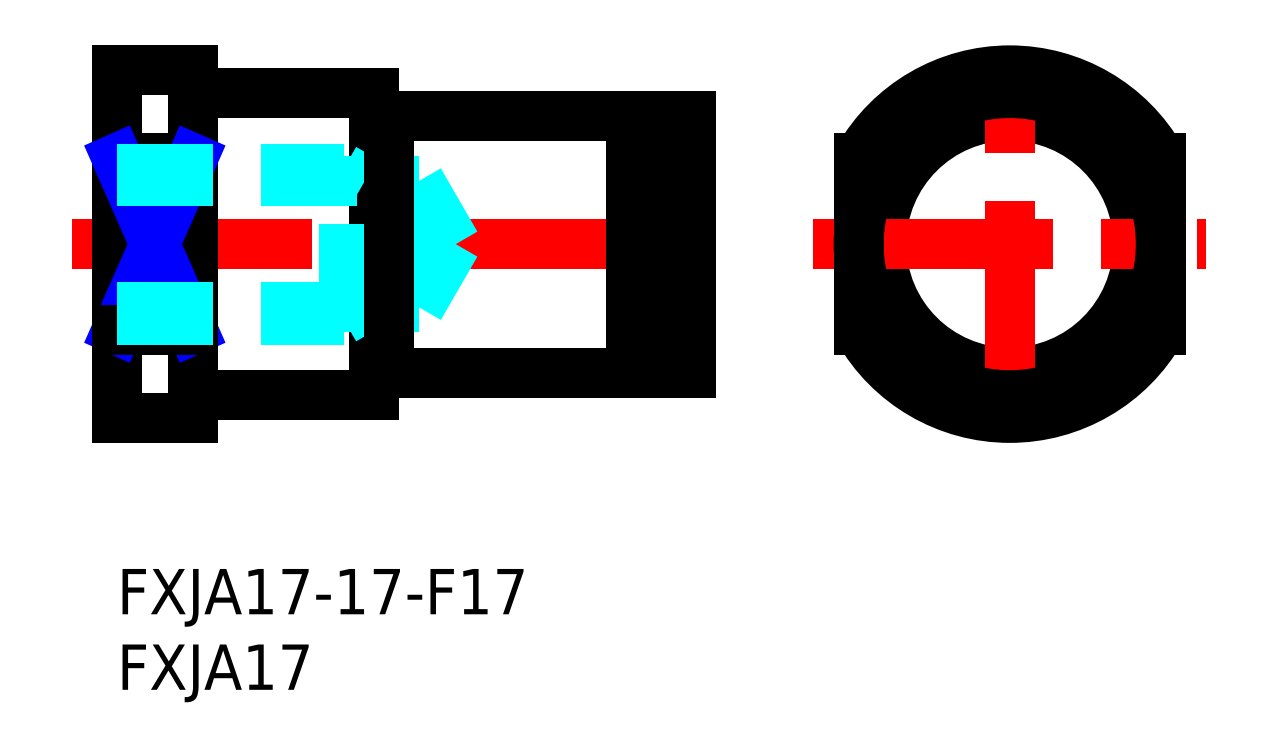
<metadata>
{"format":"dxf","ext":"dxf","renderer":"ezdxf+matplotlib","layout":"modelspace","background":"white","min_lineweight":24,"dpi":150}
</metadata>
<code>
0
SECTION
2
ENTITIES
0
INSERT
8
MSM_CONTINUOUS
2
*U7
10
0
20
0
30
0
0
INSERT
8
MSM_CONTINUOUS
2
*U8
10
0
20
0
30
0
0
LINE
8
MSM_CONTINUOUS
10
18
20
30
30
0
11
34
21
30
31
0
0
LINE
8
MSM_CENTER
10
-3
20
21.5
30
0
11
40.67
21
21.5
31
0
0
LINE
8
MSM_CONTINUOUS
10
5
20
33
30
0
11
5
21
10
31
0
0
LINE
8
MSM_CONTINUOUS
10
0
20
33
30
0
11
0
21
10
31
0
0
LINE
8
MSM_CONTINUOUS
10
0
20
27.18
30
0
11
5
21
27.18
31
0
0
LINE
8
MSM_NARROW
10
0
20
27.18
30
0
11
5
21
15.82
31
0
0
LINE
8
MSM_NARROW
10
0
20
15.82
30
0
11
5
21
27.18
31
0
0
LINE
8
MSM_CONTINUOUS
10
0
20
33
30
0
11
5
21
33
31
0
0
LINE
8
MSM_CONTINUOUS
10
6
20
31.5
30
0
11
17
21
31.5
31
0
0
LINE
8
MSM_CONTINUOUS
10
17
20
11.5
30
0
11
17
21
31.5
31
0
0
CIRCLE
8
MSM_CONTINUOUS
10
59.09
20
21.5
30
0
40
8.5
0
LINE
8
MSM_CONTINUOUS
10
38
20
30
30
0
11
38
21
13
31
0
0
LINE
8
MSM_CENTER
10
59.09
20
8.5
30
0
11
59.09
21
34.5
31
0
0
LINE
8
MSM_CENTER
10
46.09
20
21.5
30
0
11
72.09
21
21.5
31
0
0
LINE
8
MSM_CONTINUOUS
10
49.09
20
27.18
30
0
11
49.09
21
15.82
31
0
0
LINE
8
MSM_CONTINUOUS
10
69.09
20
27.18
30
0
11
69.09
21
15.82
31
0
0
LINE
8
MSM_CONTINUOUS
10
35.15
20
30
30
0
11
38
21
30
31
0
0
LINE
8
MSM_CONTINUOUS
10
34
20
30
30
0
11
34
21
13
31
0
0
LINE
8
MSM_CONTINUOUS
10
35.15
20
30
30
0
11
35.15
21
13
31
0
0
CIRCLE
8
MSM_CONTINUOUS
10
59.09
20
21.5
30
0
40
10
0
ARC
8
MSM_CONTINUOUS
10
59.09
20
21.5
30
0
40
11.5
50
209.6
51
330.4
0
ARC
8
MSM_CONTINUOUS
10
59.09
20
21.5
30
0
40
11.5
50
29.59
51
150.4
0
LINE
8
MSM_CONTINUOUS
10
35.15
20
13
30
0
11
38
21
13
31
0
0
LINE
8
MSM_CONTINUOUS
10
6
20
11.5
30
0
11
17
21
11.5
31
0
0
LINE
8
MSM_CONTINUOUS
10
0
20
10
30
0
11
5
21
10
31
0
0
LINE
8
MSM_CONTINUOUS
10
0
20
15.82
30
0
11
5
21
15.82
31
0
0
LINE
8
MSM_CONTINUOUS
10
18
20
13
30
0
11
34
21
13
31
0
0
LINE
8
MSM_DASHED
10
15
20
16.5
30
0
11
15
21
26.5
31
0
0
LINE
8
MSM_DASHED
10
0
20
26.5
30
0
11
15
21
26.5
31
0
0
LINE
8
MSM_DASHED
10
1.8e-15
20
25.69
30
0
11
20
21
25.69
31
0
0
LINE
8
MSM_DASHED
10
15
20
26.5
30
0
11
16.41
21
25.69
31
0
0
LINE
8
MSM_DASHED
10
20
20
17.31
30
0
11
20
21
25.69
31
0
0
LINE
8
MSM_DASHED
10
20
20
25.69
30
0
11
22.42
21
21.5
31
0
0
LINE
8
MSM_DASHED
10
1.8e-15
20
17.31
30
0
11
20
21
17.31
31
0
0
LINE
8
MSM_DASHED
10
20
20
17.31
30
0
11
22.42
21
21.5
31
0
0
LINE
8
MSM_DASHED
10
15
20
16.5
30
0
11
16.41
21
17.31
31
0
0
LINE
8
MSM_DASHED
10
0
20
16.5
30
0
11
15
21
16.5
31
0
0
LINE
8
MSM_CONTINUOUS
10
17
20
29.9
30
0
11
18
21
29.9
31
0
0
LINE
8
MSM_CONTINUOUS
10
18
20
13
30
0
11
18
21
30
31
0
0
LINE
8
MSM_CONTINUOUS
10
17
20
13.1
30
0
11
18
21
13.1
31
0
0
ARC
8
MSM_CONTINUOUS
10
6
20
10.5
30
0
40
1
50
90
51
180
0
ARC
8
MSM_CONTINUOUS
10
6
20
32.5
30
0
40
1
50
180
51
270
0
LINE
8
MSM_CONTINUOUS
10
34
20
13.4
30
0
11
35.15
21
13.4
31
0
0
LINE
8
MSM_CONTINUOUS
10
34
20
29.6
30
0
11
35.15
21
29.6
31
0
0
ENDSEC
0
EOF

</code>
